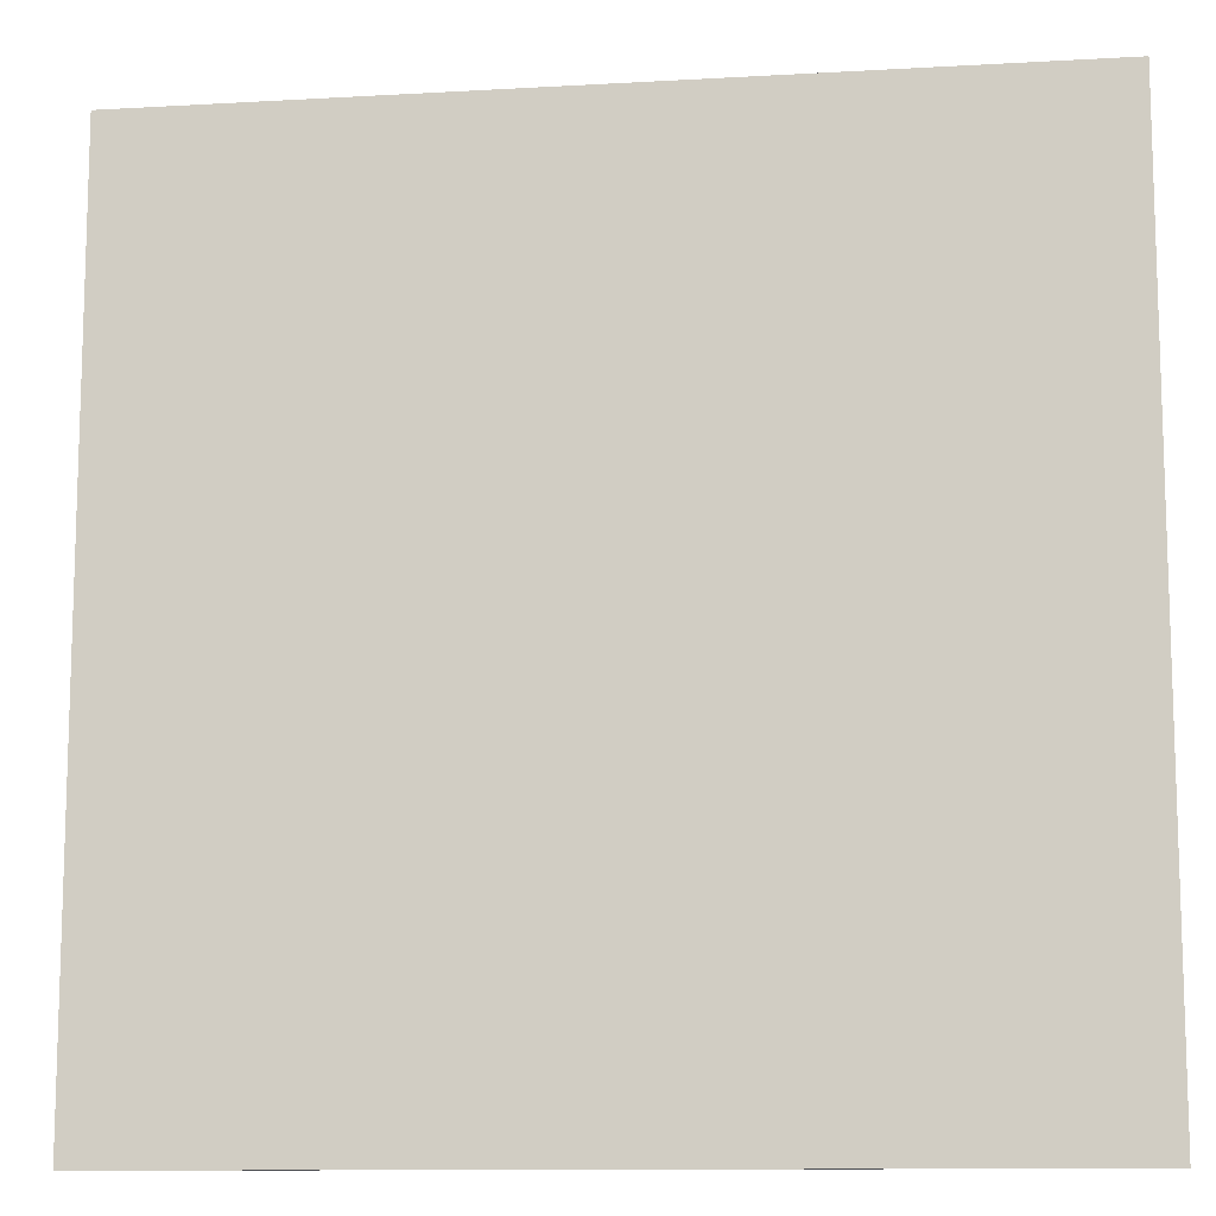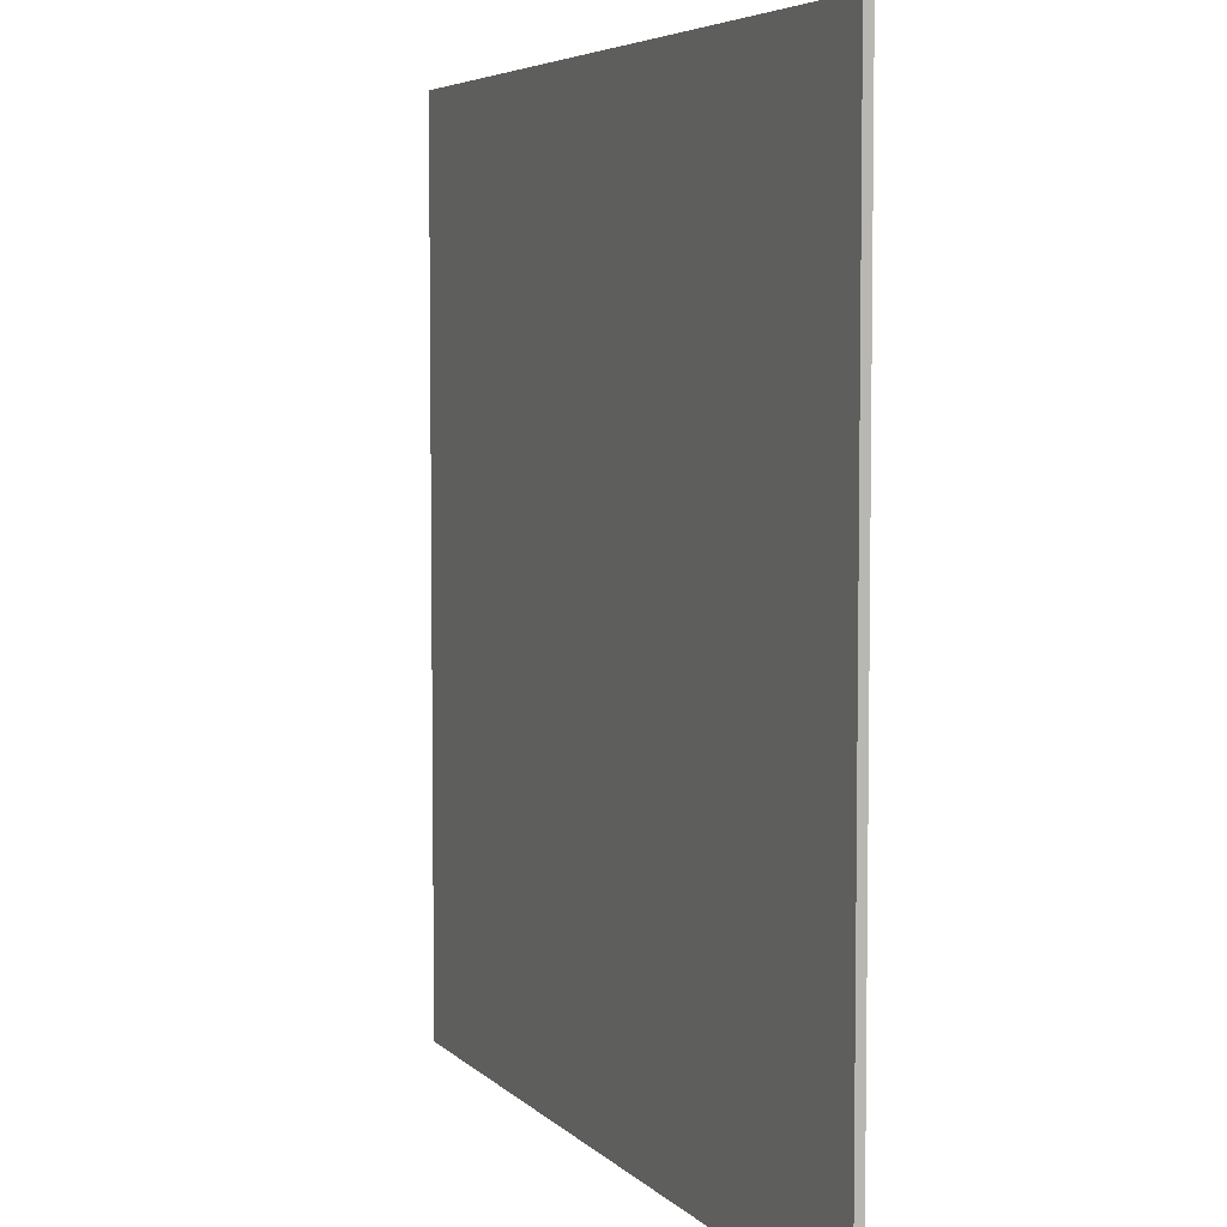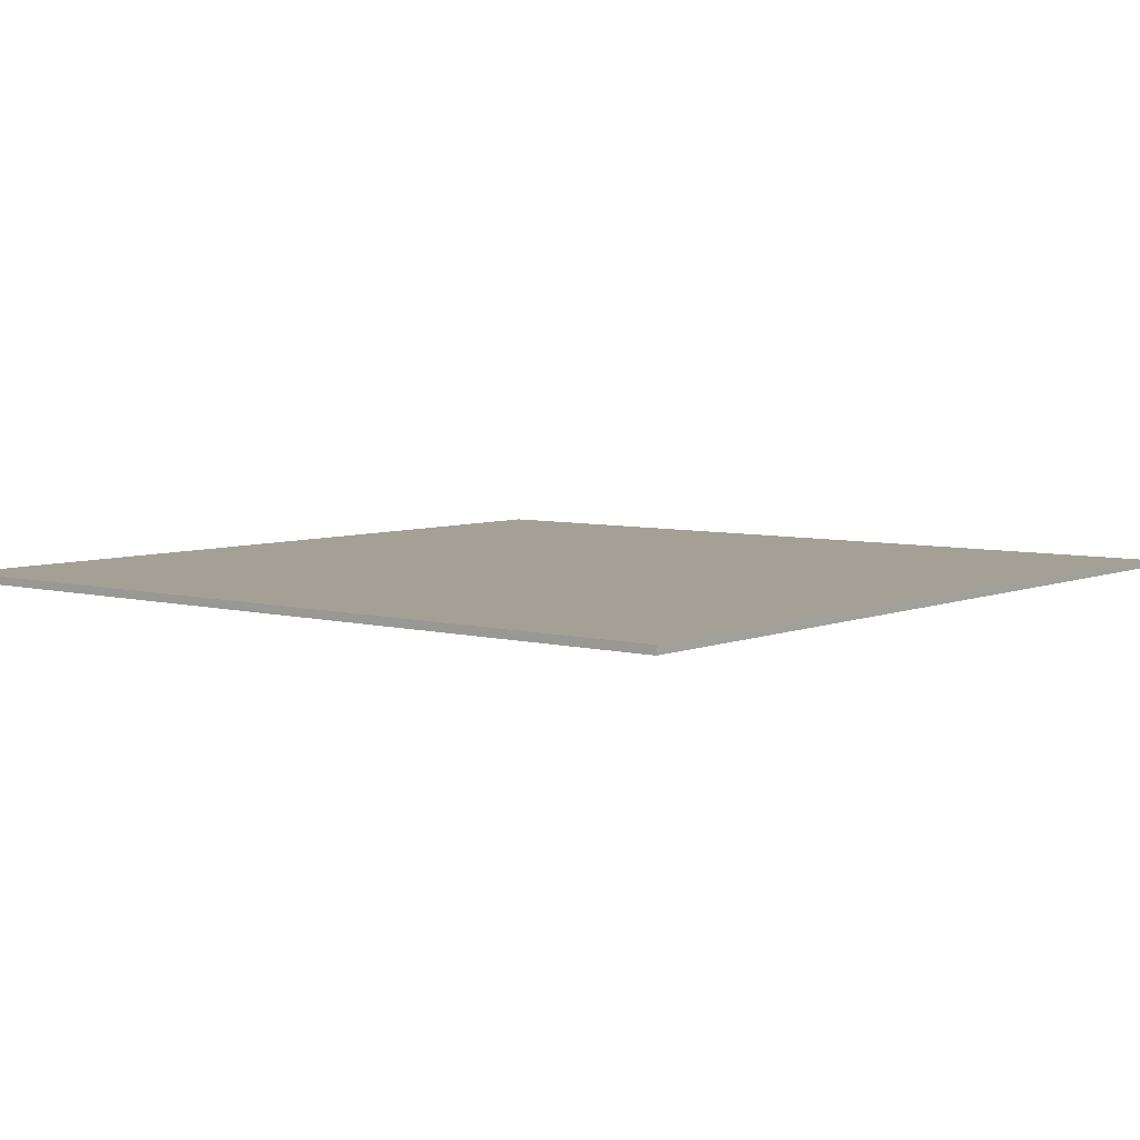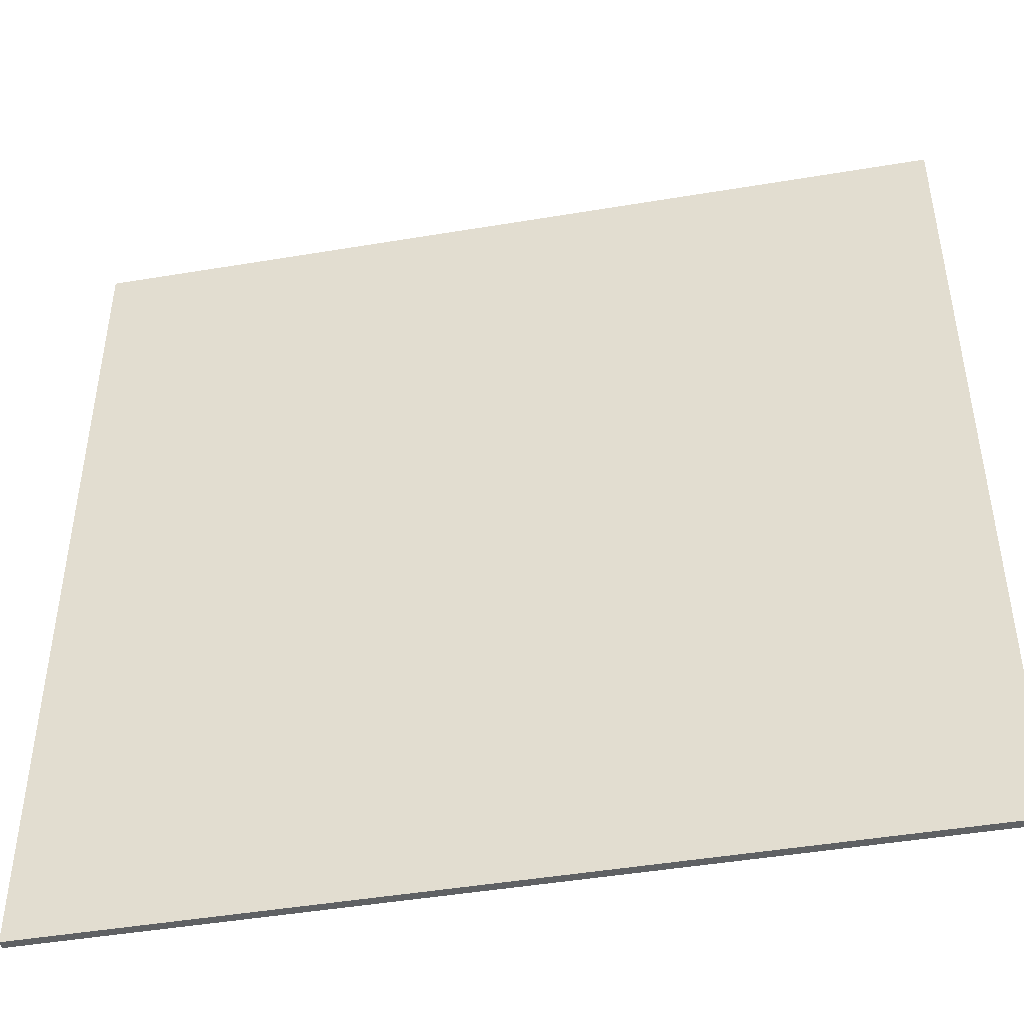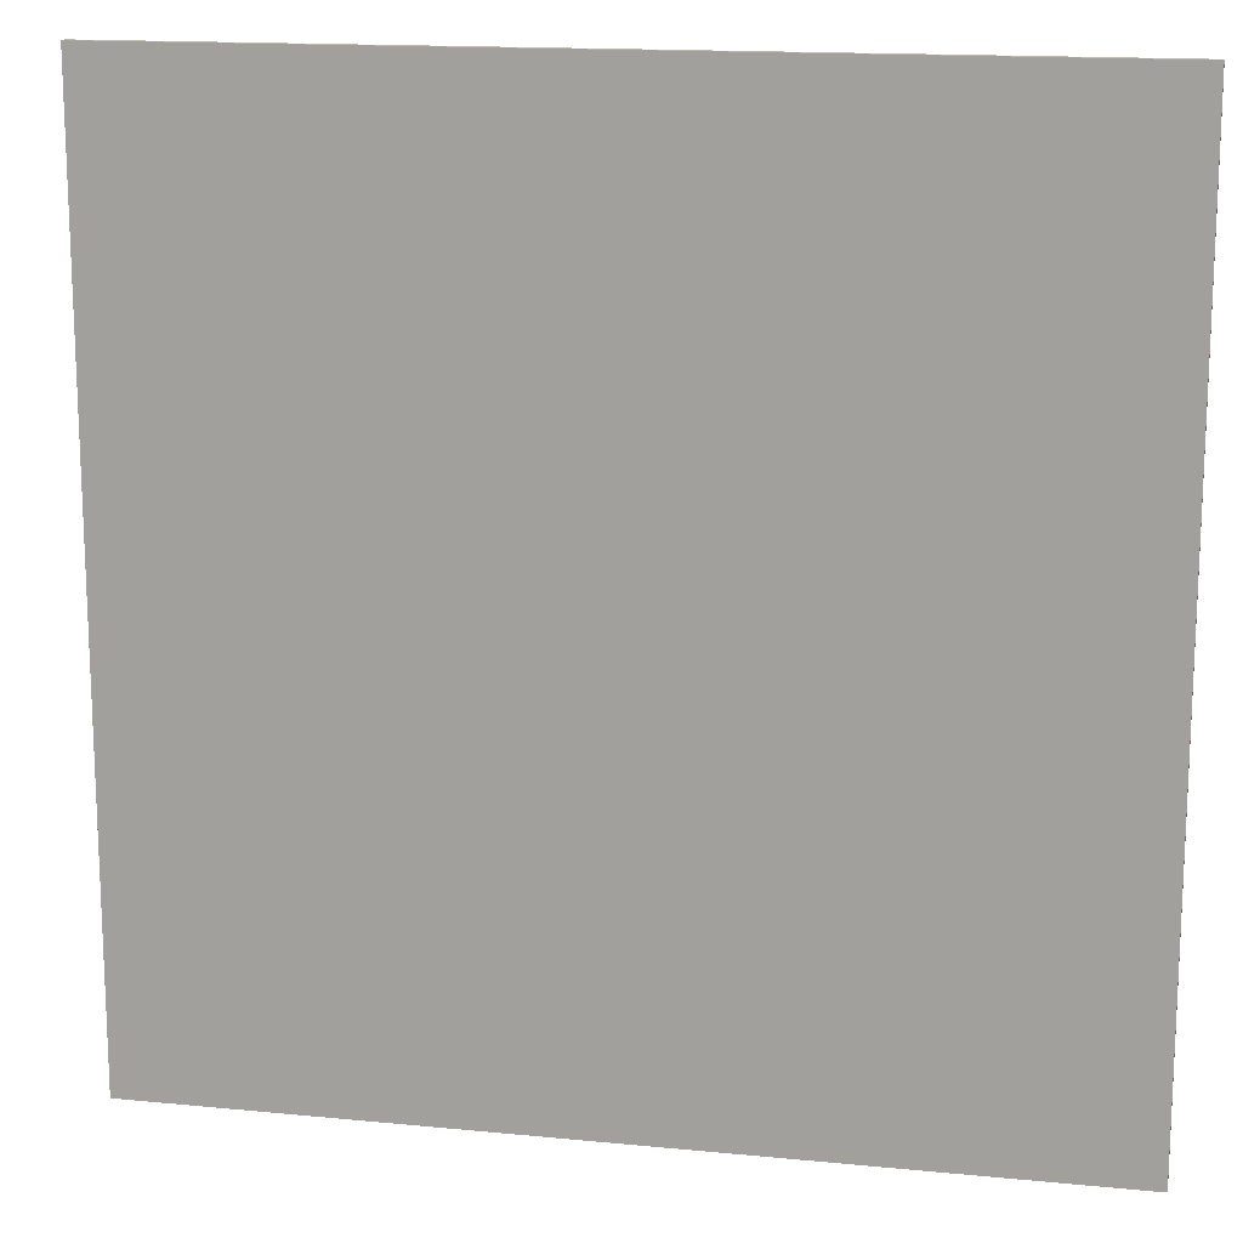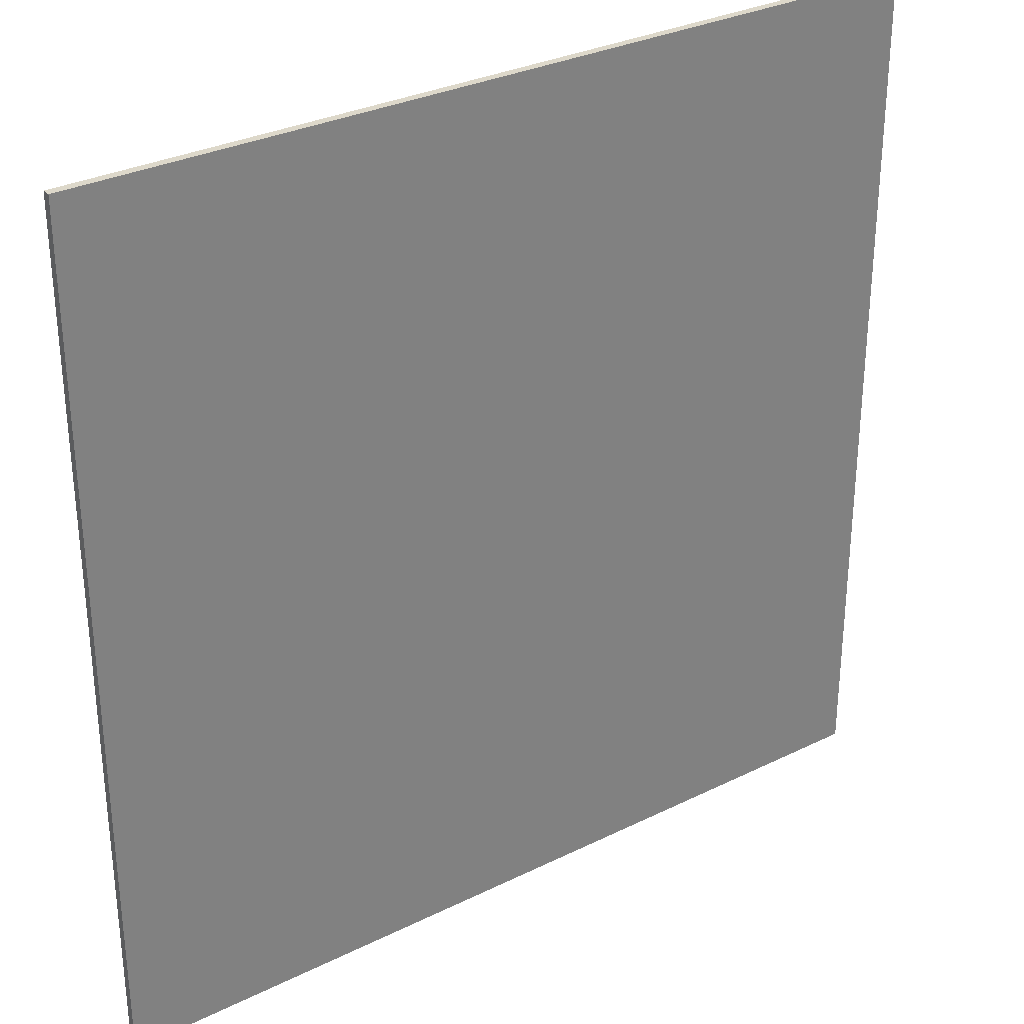
<metadata>
{"format":"obj","ext":"obj","renderer":"f3d","projection":"perspective","resolution":1024,"background":"white","views":[{"elev":-11.4,"azim":-172.1,"up":"+Z"},{"elev":5.3,"azim":68.1,"up":"+Z"},{"elev":5.8,"azim":-141.2,"up":"+Y"},{"elev":-45.9,"azim":10.9,"up":"+Z"},{"elev":15.1,"azim":-168.1,"up":"+Z"},{"elev":31.0,"azim":-35.2,"up":"+Z"}]}
</metadata>
<code>
v -5.25 -0.05 5.25
v 5.25 -0.05 5.25
v -5.25 0.05 5.25
v 5.25 0.05 5.25
v -5.25 0.05 -5.25
v 5.25 0.05 -5.25
v -5.25 -0.05 -5.25
v 5.25 -0.05 -5.25
f 1 2 4 3
f 3 4 6 5
f 5 6 8 7
f 7 8 2 1
f 2 8 6 4
f 7 1 3 5

</code>
